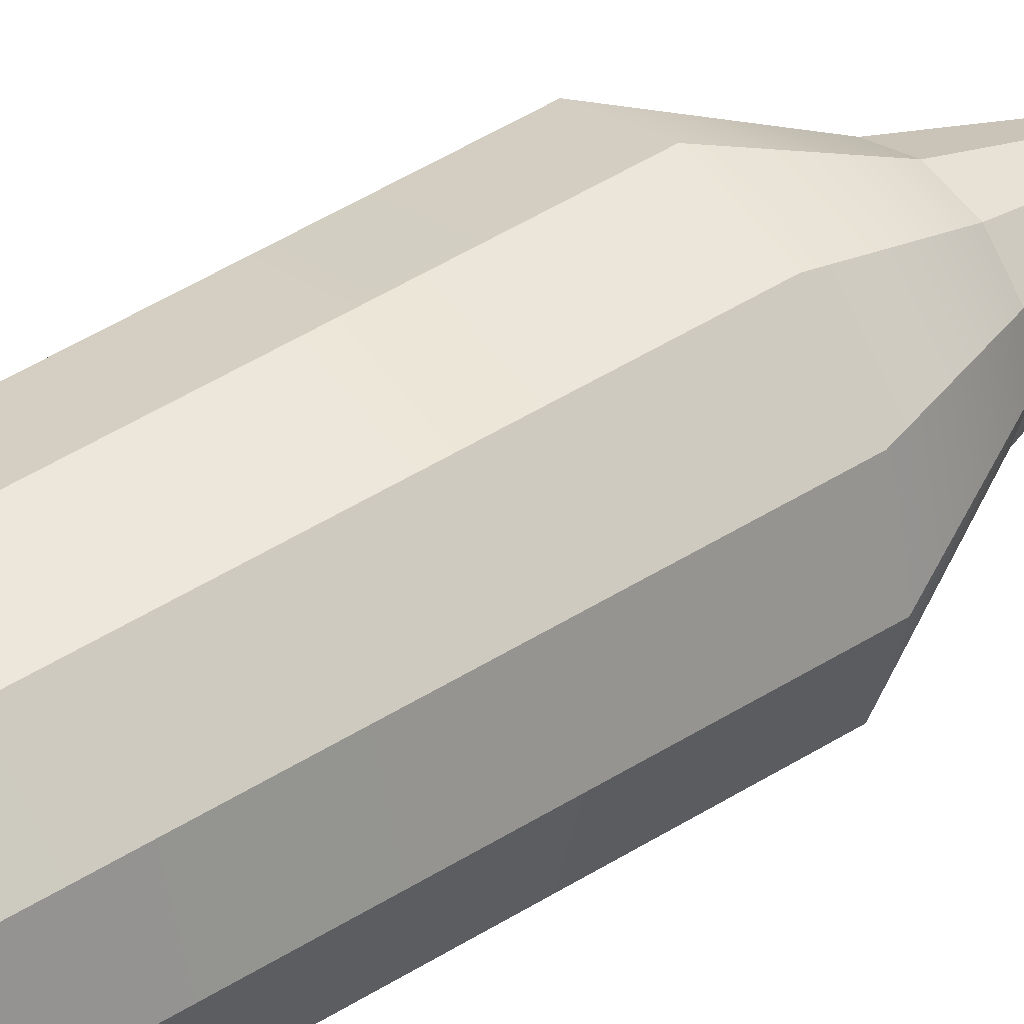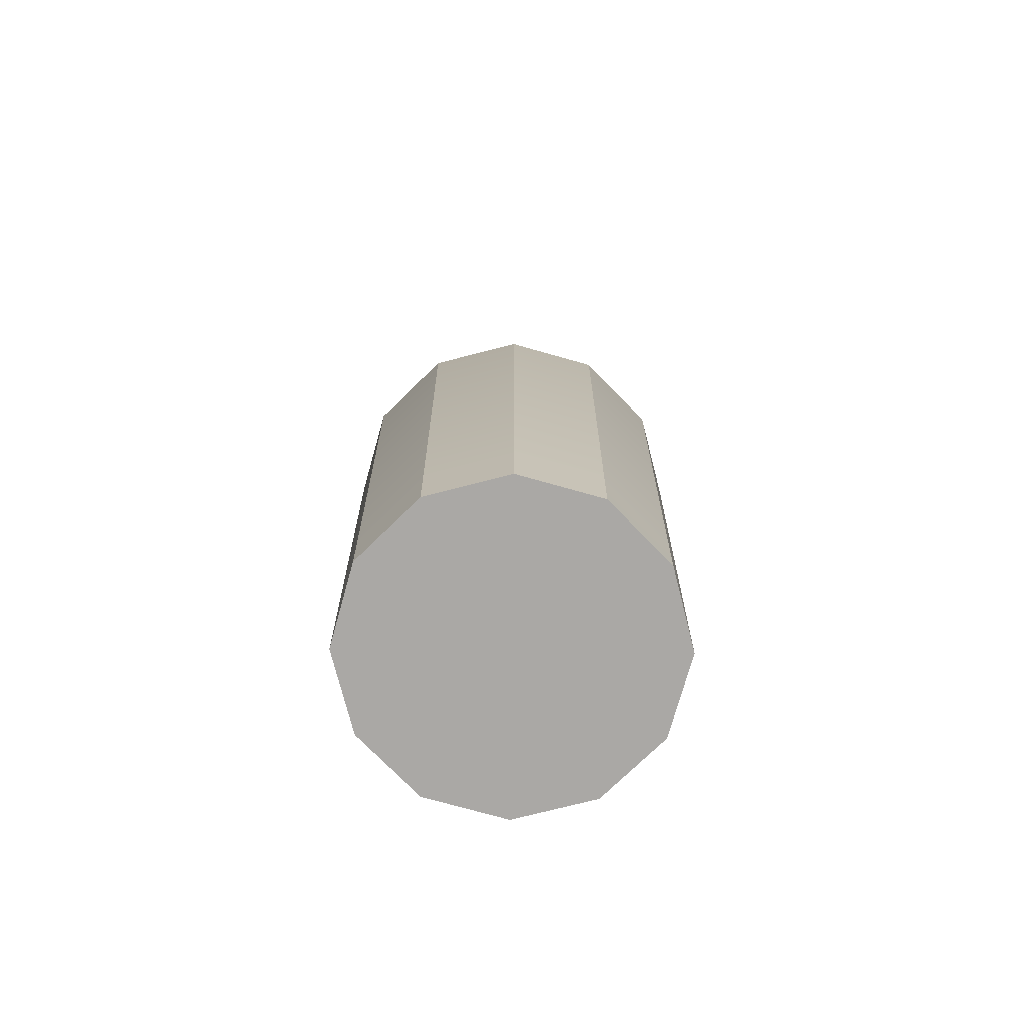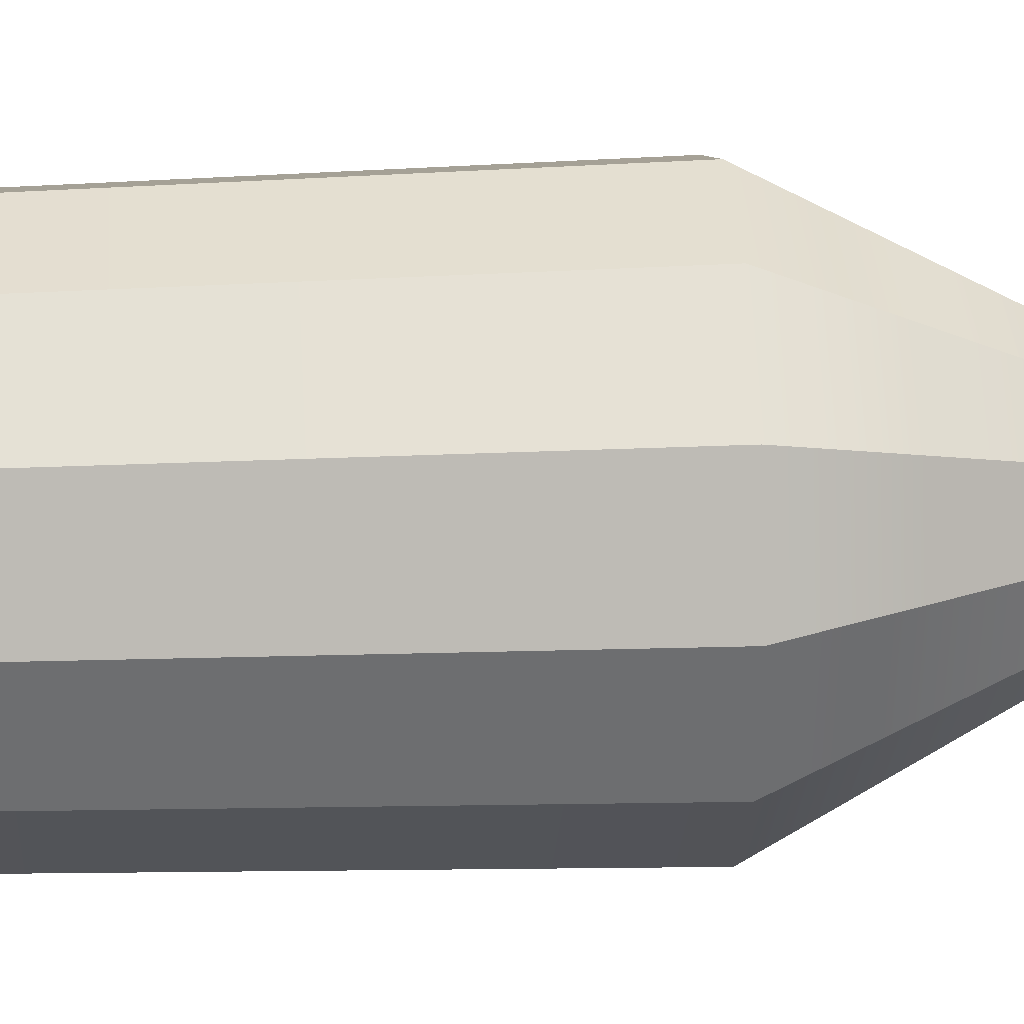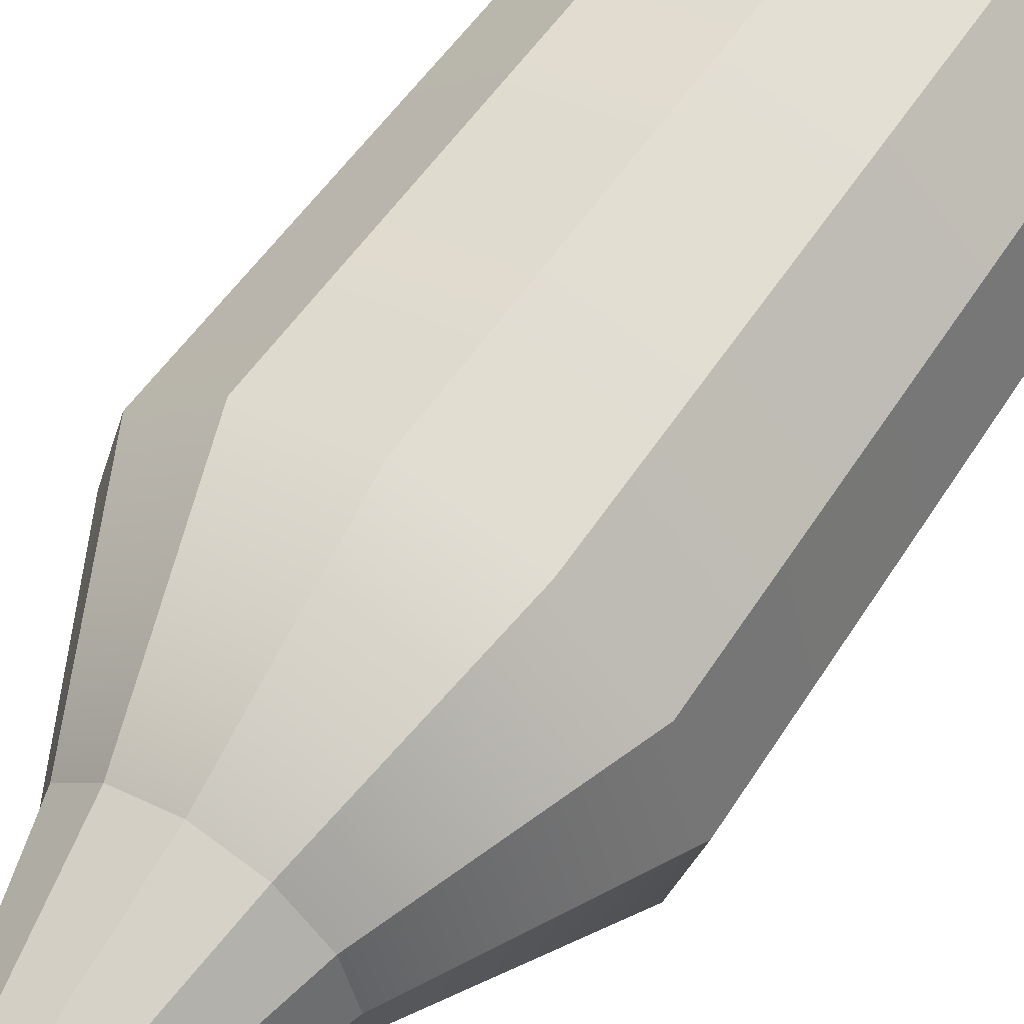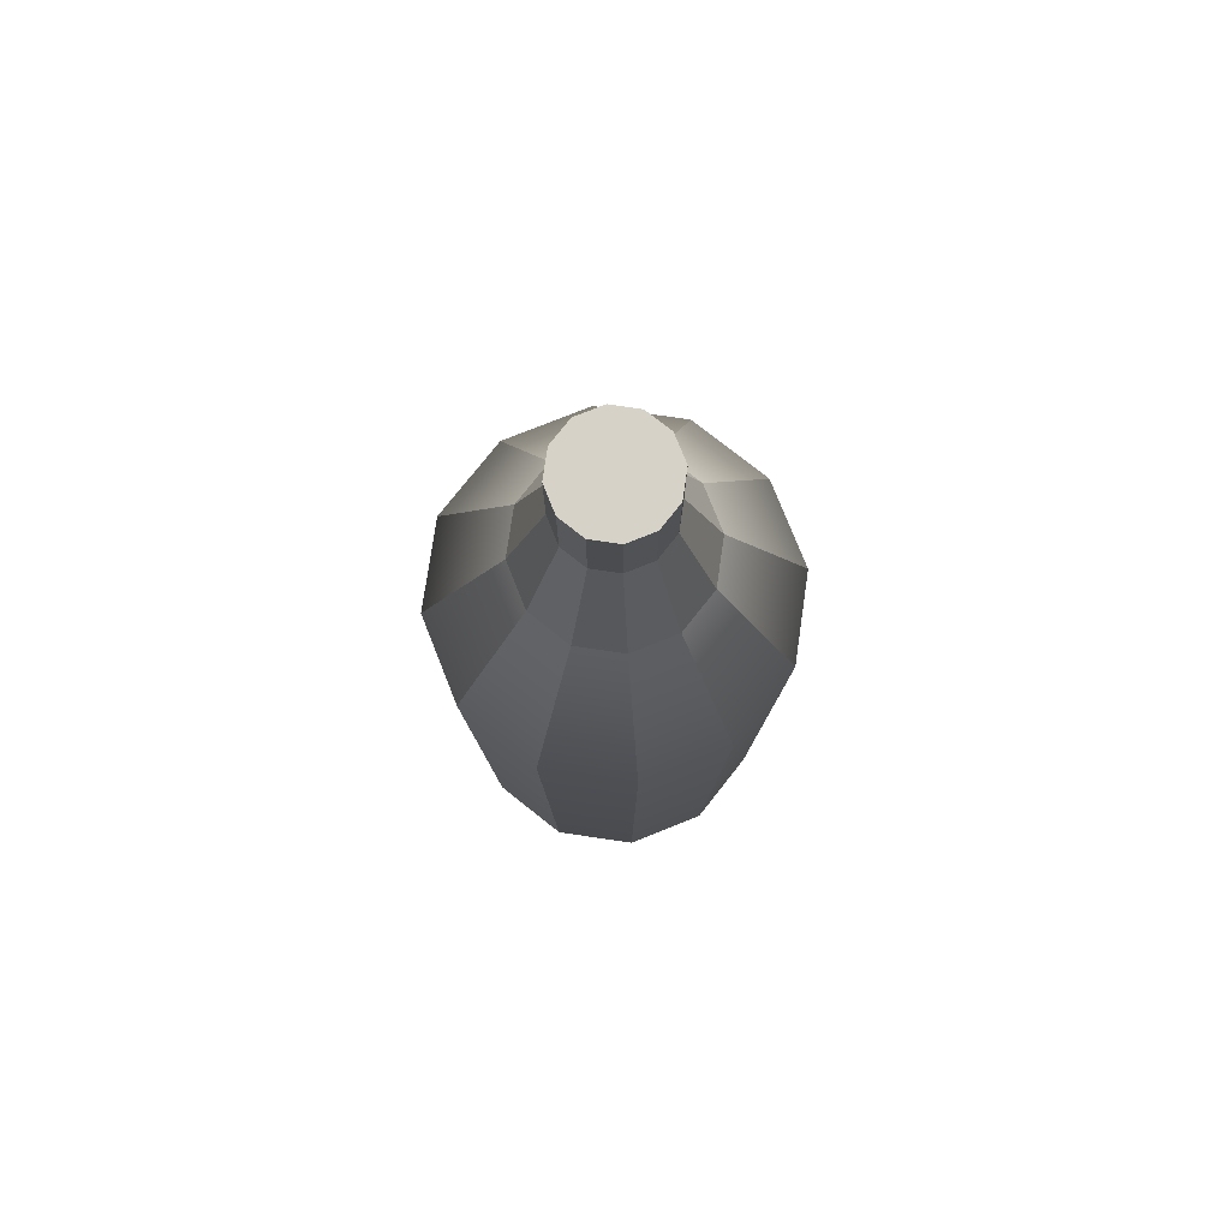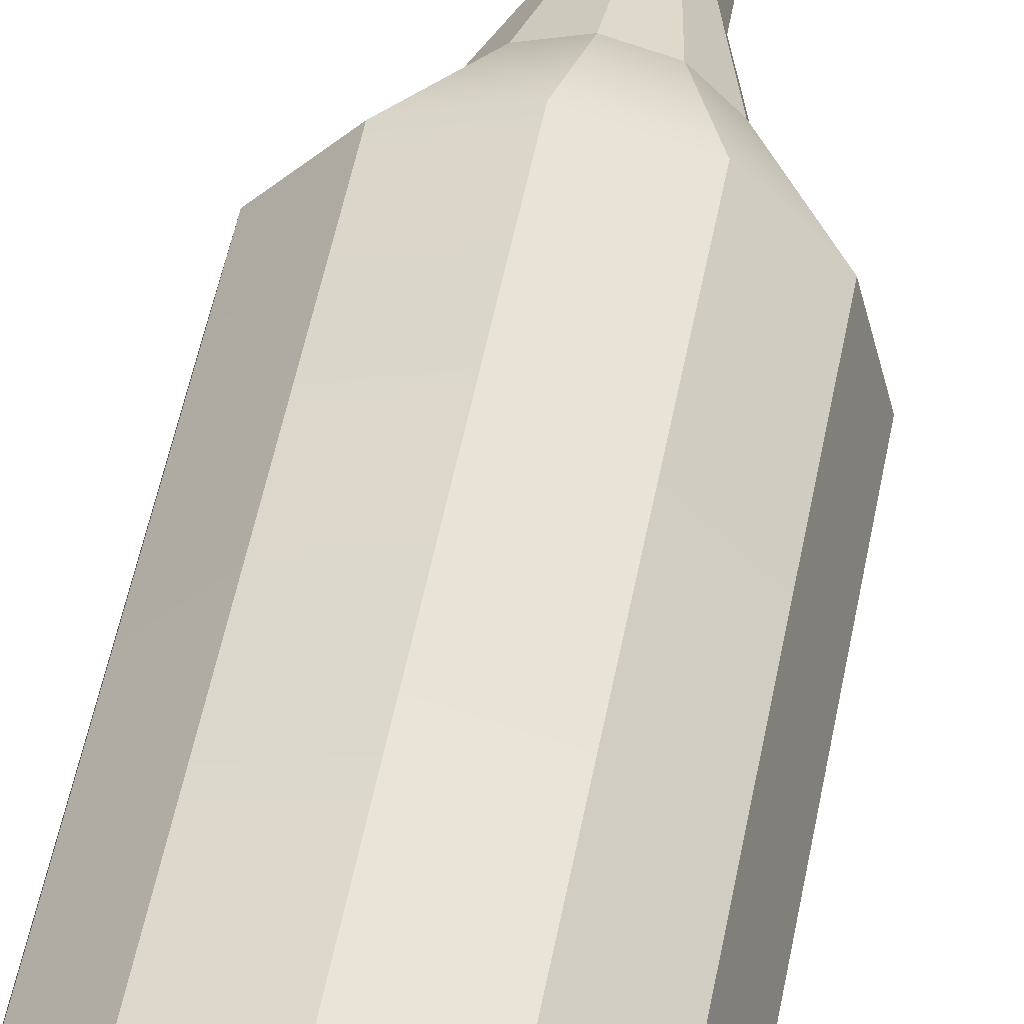
<metadata>
{"format":"obj","ext":"obj","renderer":"f3d","projection":"perspective","resolution":1024,"background":"white","views":[{"elev":41.2,"azim":51.4,"up":"+Z"},{"elev":-75.1,"azim":-0.7,"up":"+Y"},{"elev":21.1,"azim":85.5,"up":"+Z"},{"elev":57.4,"azim":-146.7,"up":"+Z"},{"elev":77.5,"azim":143.3,"up":"+Y"},{"elev":44.4,"azim":9.6,"up":"+Z"}]}
</metadata>
<code>
g default
v 2.934 -10.05 -1.694
v 1.694 -10.05 -2.934
v 0 -10.05 -3.387
v -1.694 -10.05 -2.934
v -2.934 -10.05 -1.694
v -3.387 -10.05 0
v -2.934 -10.05 1.694
v -1.694 -10.05 2.934
v 0 -10.05 3.387
v 1.694 -10.05 2.934
v 2.934 -10.05 1.694
v 3.387 -10.05 0
v 1.66 5.497 -0.9587
v 0.9587 5.497 -1.66
v 0 5.497 -1.917
v -0.9587 5.497 -1.66
v -1.66 5.497 -0.9587
v -1.917 5.497 0
v -1.66 5.497 0.9587
v -0.9587 5.497 1.66
v 0 5.497 1.917
v 0.9587 5.497 1.66
v 1.66 5.497 0.9587
v 1.917 5.497 0
v 0 -10.05 0
v 0 2.097 3.687
v -1.844 2.097 3.193
v -3.193 2.097 1.844
v -3.687 2.097 0
v -3.193 2.097 -1.844
v -1.844 2.097 -3.193
v 0 2.097 -3.687
v 1.844 2.097 -3.193
v 3.193 2.097 -1.844
v 3.687 2.097 0
v 3.193 2.097 1.844
v 1.844 2.097 3.193
v 0.9784 8.148 -0.5649
v 0.5649 8.148 -0.9784
v 0 8.148 -1.13
v -0.5649 8.148 -0.9784
v -0.9784 8.148 -0.5649
v -1.13 8.148 0
v -0.9784 8.148 0.5649
v -0.5649 8.148 0.9784
v 0 8.148 1.13
v 0.5649 8.148 0.9784
v 0.9784 8.148 0.5649
v 1.13 8.148 0
v 0.9784 10.05 -0.5649
v 0.5649 10.05 -0.9784
v 0 10.05 0
v 0 10.05 -1.13
v -0.5649 10.05 -0.9784
v -0.9784 10.05 -0.5649
v -1.13 10.05 0
v -0.9784 10.05 0.5649
v -0.5649 10.05 0.9784
v 0 10.05 1.13
v 0.5649 10.05 0.9784
v 0.9784 10.05 0.5649
v 1.13 10.05 0
v -2.94 -9.716 1.698
v -3.395 -9.716 0
v -2.94 -9.716 -1.698
v -1.698 -9.716 -2.94
v 0 -9.716 -3.395
v 1.698 -9.716 -2.94
v 2.94 -9.716 -1.698
v 3.395 -9.716 0
v 2.94 -9.716 1.698
v 1.698 -9.716 2.94
v 0 -9.716 3.395
v -1.698 -9.716 2.94
v -2.958 -8.856 1.708
v -3.415 -8.856 0
v -2.958 -8.856 -1.708
v -1.708 -8.856 -2.958
v 0 -8.856 -3.415
v 1.708 -8.856 -2.958
v 2.958 -8.856 -1.708
v 3.415 -8.856 0
v 2.958 -8.856 1.708
v 1.708 -8.856 2.958
v 0 -8.856 3.415
v -1.708 -8.856 2.958
v -0.5649 9.694 0.9784
v -0.9784 9.694 0.5649
v -1.13 9.694 0
v -0.9784 9.694 -0.5649
v -0.5649 9.694 -0.9784
v 0 9.694 -1.13
v 0.5649 9.694 -0.9784
v 0.9784 9.694 -0.5649
v 1.13 9.694 0
v 0.9784 9.694 0.5649
v 0.5649 9.694 0.9784
v 0 9.694 1.13
v -0.5649 9.024 0.9784
v -0.9784 9.024 0.5649
v -1.13 9.024 0
v -0.9784 9.024 -0.5649
v -0.5649 9.024 -0.9784
v 0 9.024 -1.13
v 0.5649 9.024 -0.9784
v 0.9784 9.024 -0.5649
v 1.13 9.024 0
v 0.9784 9.024 0.5649
v 0.5649 9.024 0.9784
v 0 9.024 1.13
g bottle:Kitchen_PUP_kitchen_groupoilBottlesOilBottle2pCylinder389
f 1 2 68 69
f 2 3 67 68
f 3 4 66 67
f 4 5 65 66
f 5 6 64 65
f 6 7 63 64
f 7 8 74 63
f 8 9 73 74
f 9 10 72 73
f 10 11 71 72
f 11 12 70 71
f 12 1 69 70
f 2 1 25
f 3 2 25
f 4 3 25
f 5 4 25
f 6 5 25
f 7 6 25
f 8 7 25
f 9 8 25
f 10 9 25
f 11 10 25
f 12 11 25
f 1 12 25
f 50 51 52
f 51 53 52
f 53 54 52
f 54 55 52
f 55 56 52
f 56 57 52
f 57 58 52
f 58 59 52
f 59 60 52
f 60 61 52
f 61 62 52
f 62 50 52
f 27 26 21 20
f 28 27 20 19
f 29 28 19 18
f 30 29 18 17
f 31 30 17 16
f 32 31 16 15
f 33 32 15 14
f 34 33 14 13
f 35 34 13 24
f 36 35 24 23
f 37 36 23 22
f 26 37 22 21
f 13 14 39 38
f 14 15 40 39
f 15 16 41 40
f 16 17 42 41
f 17 18 43 42
f 18 19 44 43
f 19 20 45 44
f 20 21 46 45
f 21 22 47 46
f 22 23 48 47
f 23 24 49 48
f 24 13 38 49
f 38 39 105 106
f 39 40 104 105
f 40 41 103 104
f 41 42 102 103
f 42 43 101 102
f 43 44 100 101
f 44 45 99 100
f 45 46 110 99
f 46 47 109 110
f 47 48 108 109
f 48 49 107 108
f 49 38 106 107
f 64 63 75 76
f 65 64 76 77
f 66 65 77 78
f 67 66 78 79
f 68 67 79 80
f 69 68 80 81
f 70 69 81 82
f 71 70 82 83
f 72 71 83 84
f 73 72 84 85
f 74 73 85 86
f 63 74 86 75
f 76 75 28 29
f 77 76 29 30
f 78 77 30 31
f 79 78 31 32
f 80 79 32 33
f 81 80 33 34
f 82 81 34 35
f 83 82 35 36
f 84 83 36 37
f 85 84 37 26
f 86 85 26 27
f 75 86 27 28
f 88 87 58 57
f 89 88 57 56
f 90 89 56 55
f 91 90 55 54
f 92 91 54 53
f 93 92 53 51
f 94 93 51 50
f 95 94 50 62
f 96 95 62 61
f 97 96 61 60
f 98 97 60 59
f 87 98 59 58
f 100 99 87 88
f 101 100 88 89
f 102 101 89 90
f 103 102 90 91
f 104 103 91 92
f 105 104 92 93
f 106 105 93 94
f 107 106 94 95
f 108 107 95 96
f 109 108 96 97
f 110 109 97 98
f 99 110 98 87

</code>
